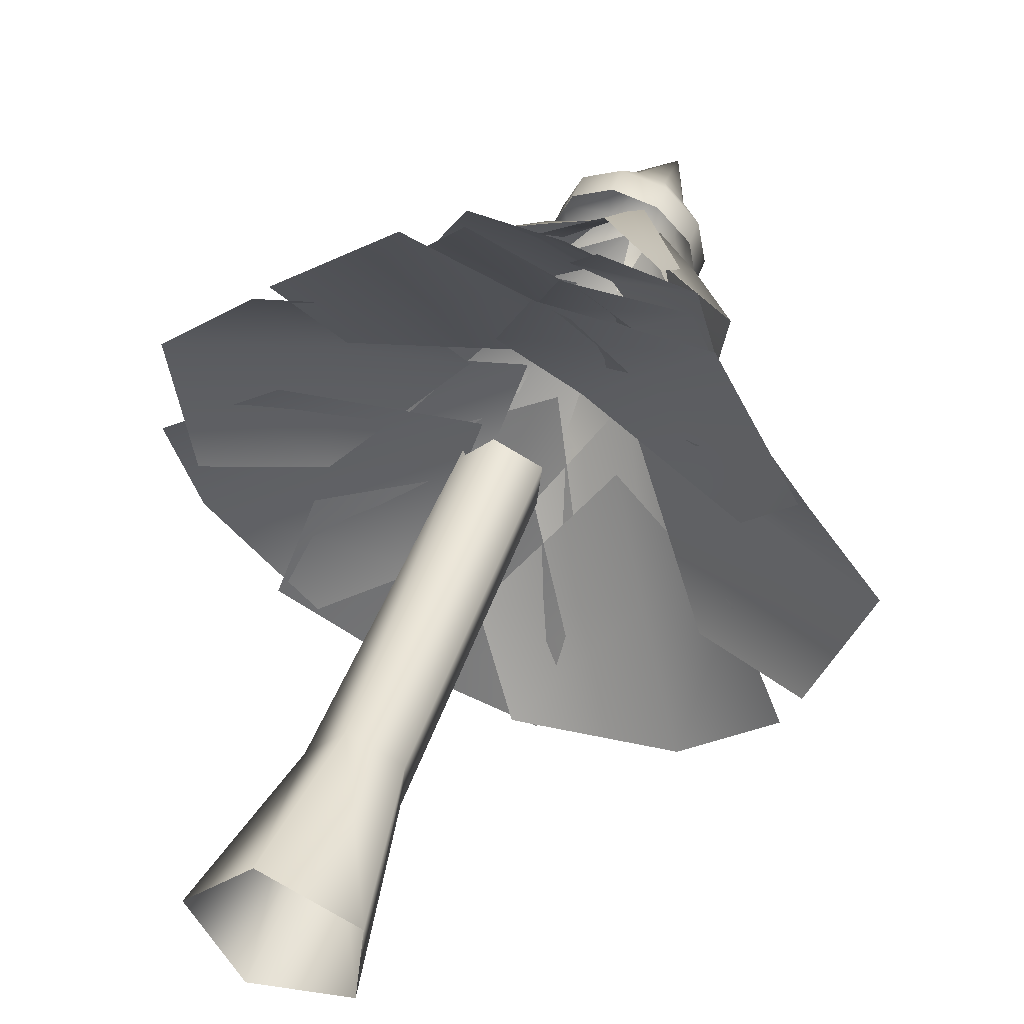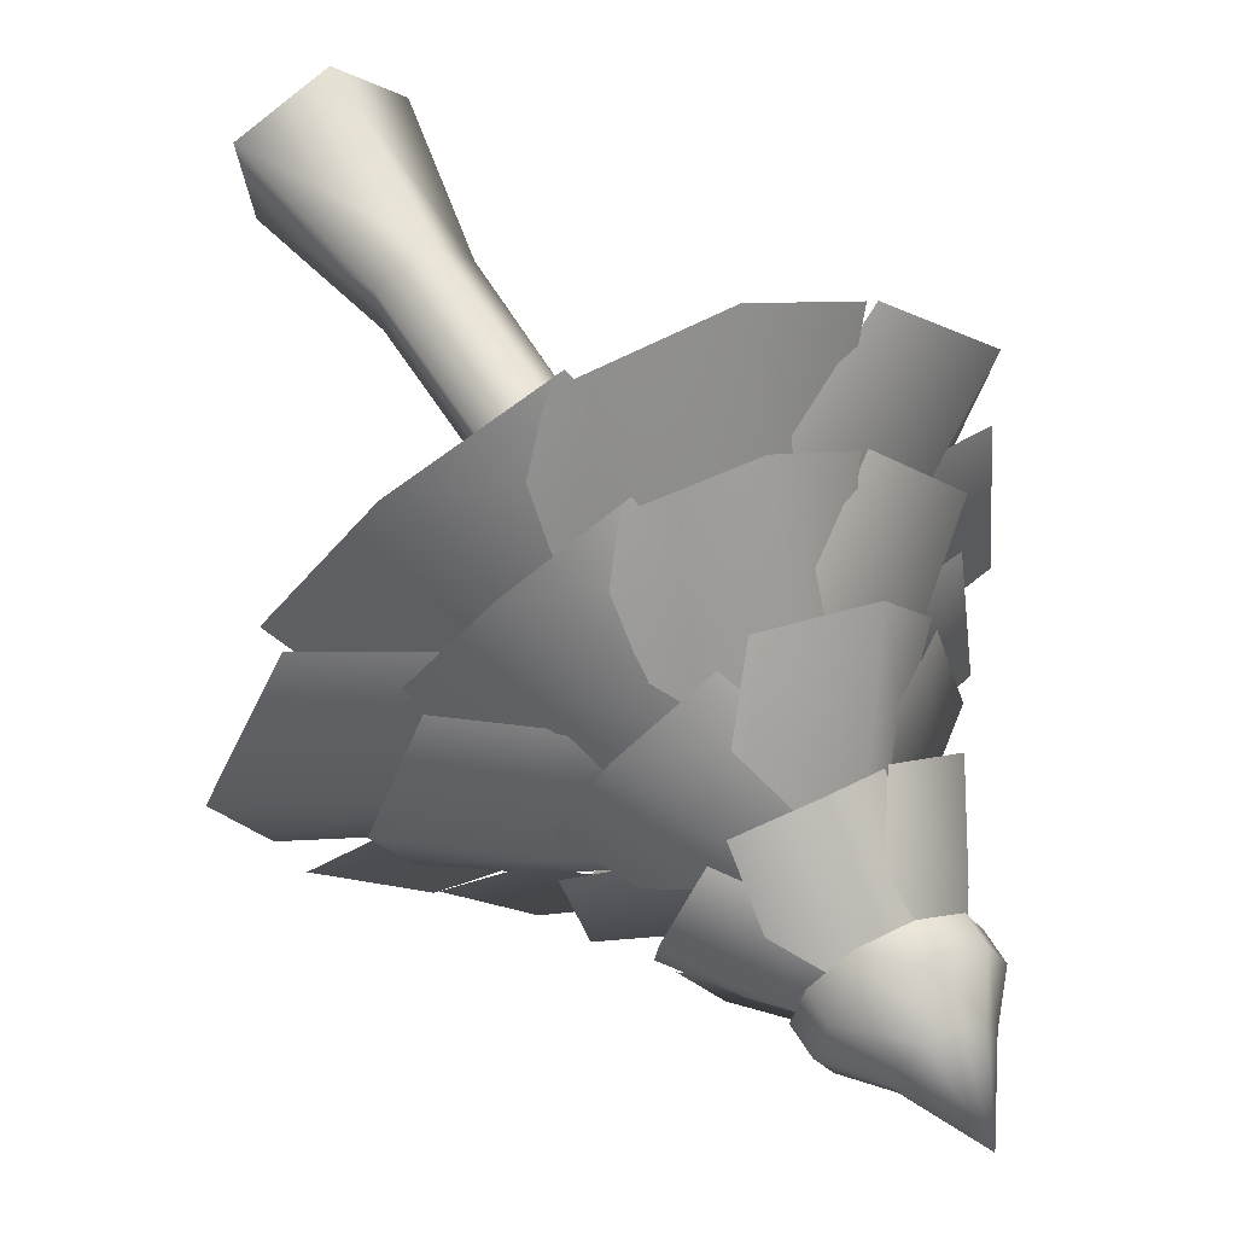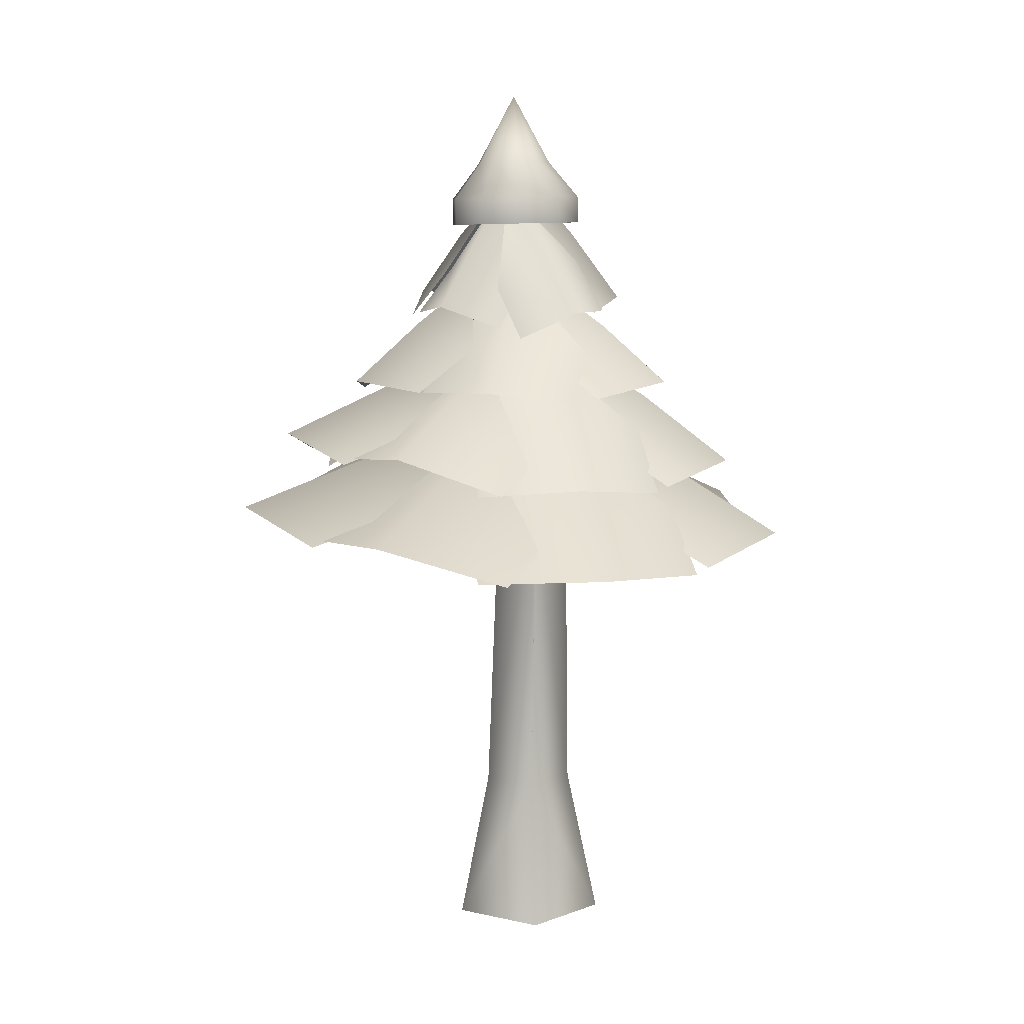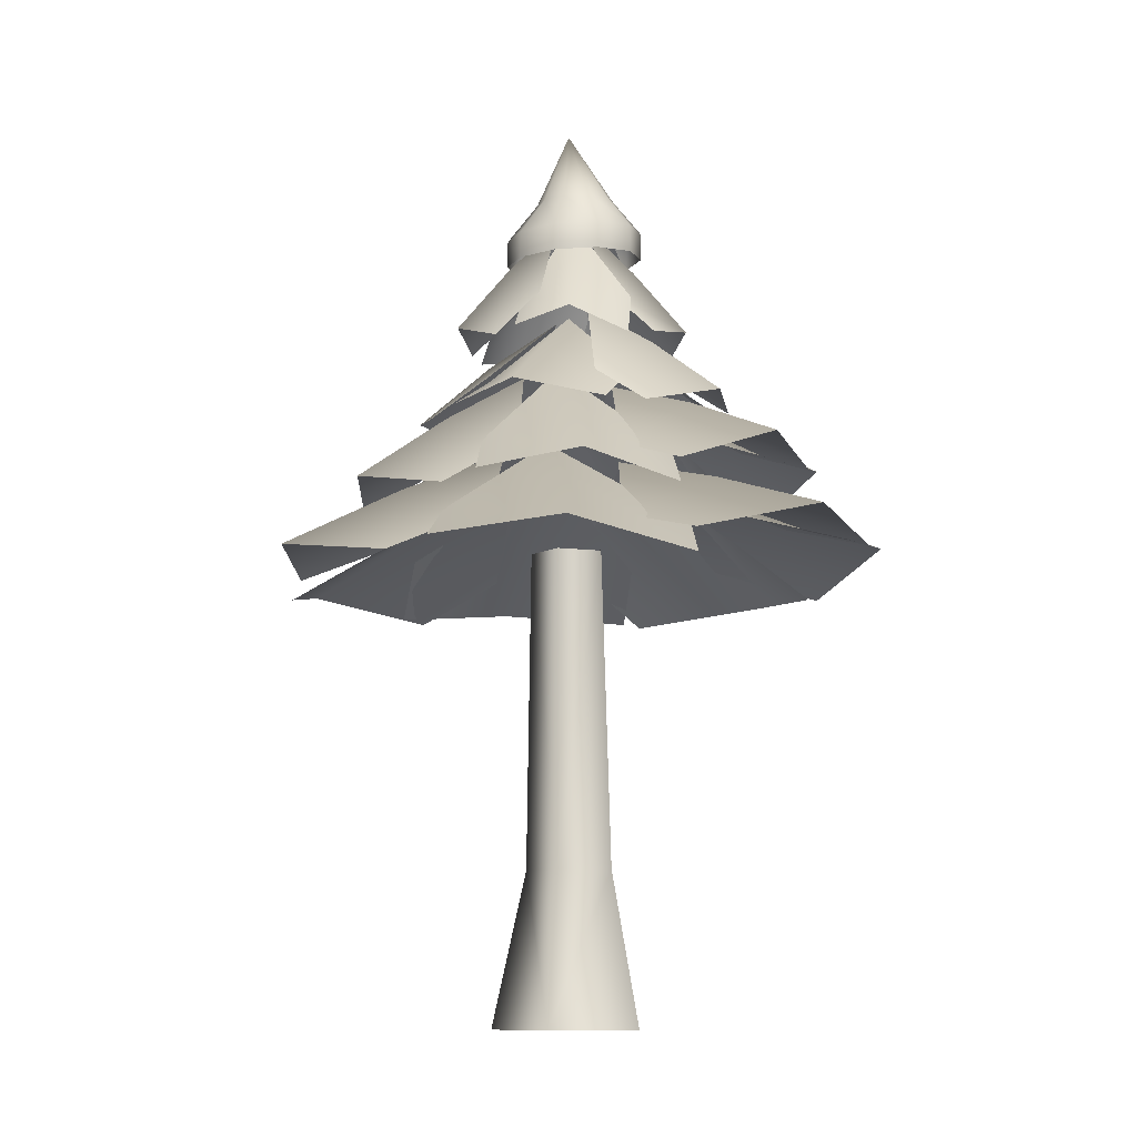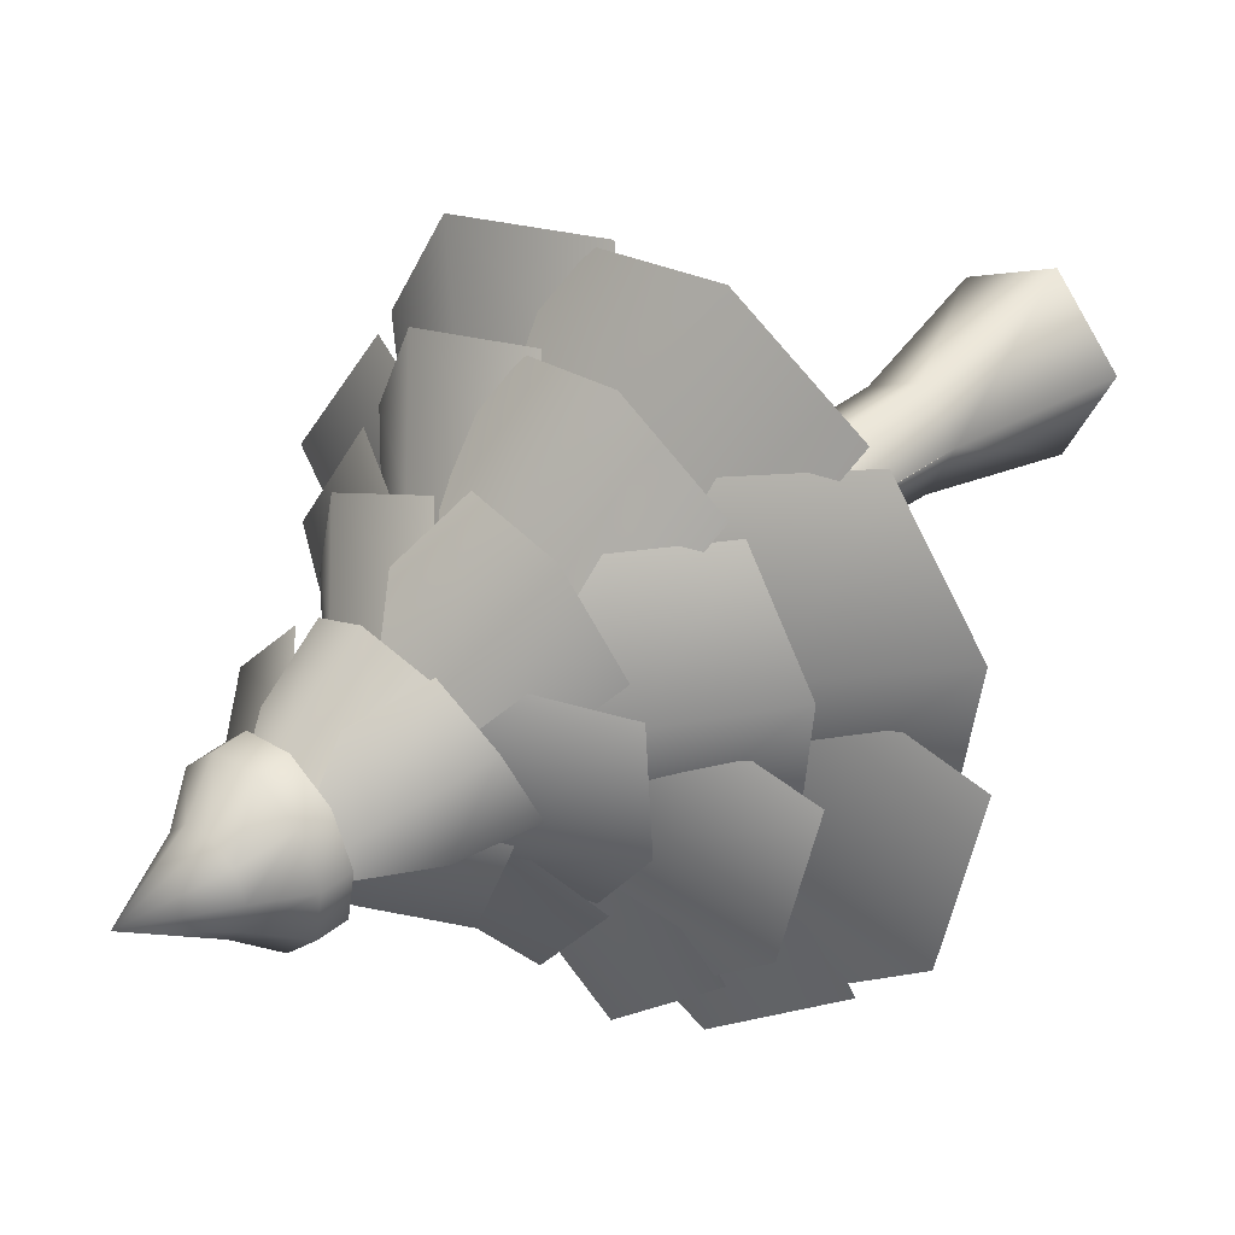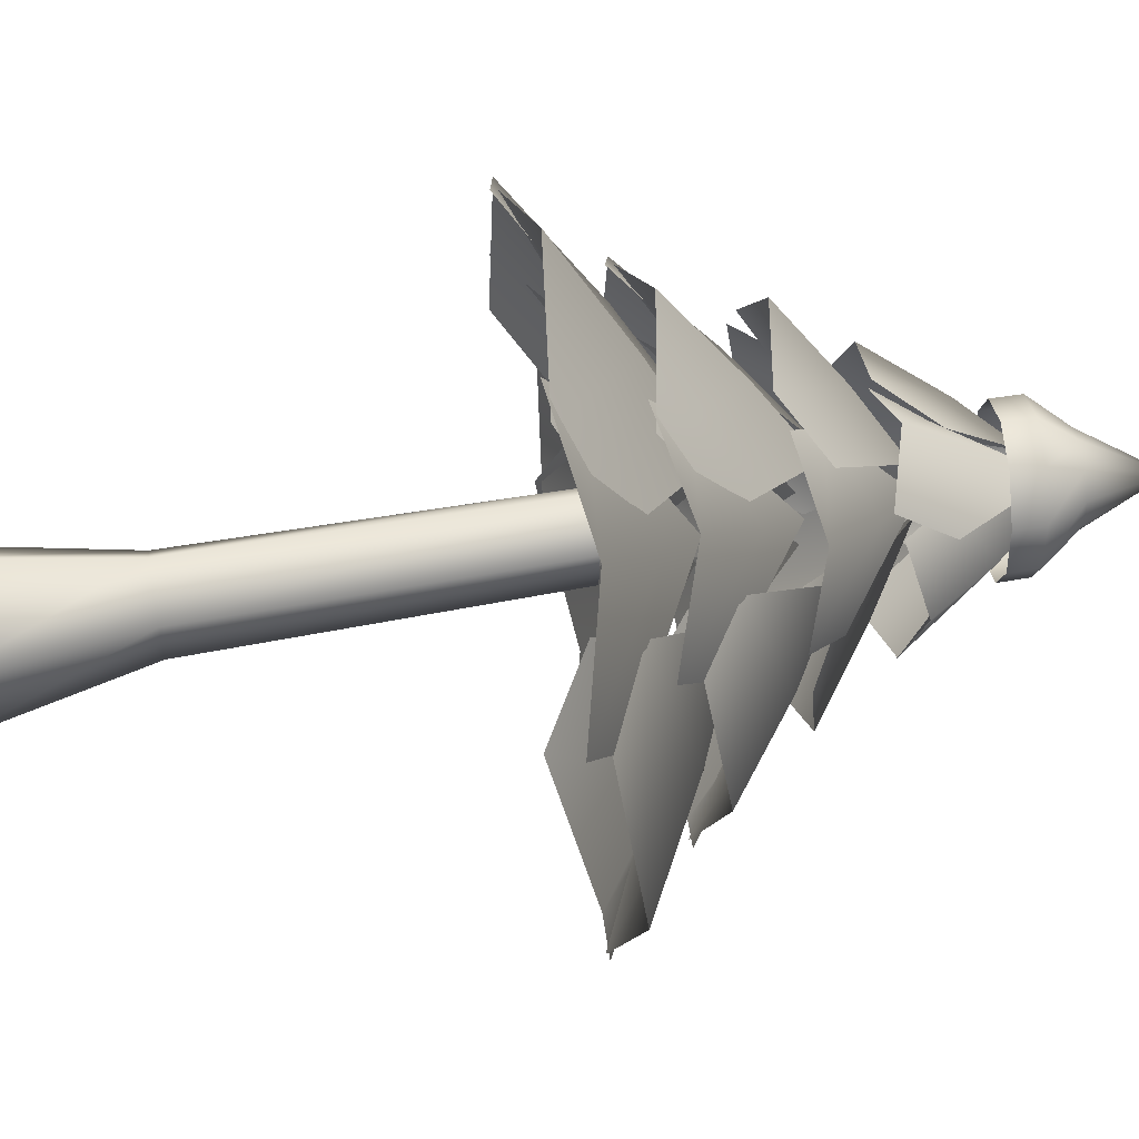
<metadata>
{"format":"obj","ext":"obj","renderer":"f3d","projection":"perspective","resolution":1024,"background":"white","views":[{"elev":48.0,"azim":19.6,"up":"+Z"},{"elev":57.2,"azim":149.6,"up":"+Z"},{"elev":12.6,"azim":-89.6,"up":"+Y"},{"elev":-10.2,"azim":149.0,"up":"+Y"},{"elev":33.4,"azim":-138.4,"up":"+Z"},{"elev":56.0,"azim":79.4,"up":"+Z"}]}
</metadata>
<code>
g
v 760.8 103.7 388
v 760.8 95.71 383.7
v 758.2 95.95 384
v 756.2 96.16 385.8
v 755.7 96.27 388.4
v 756.8 96.22 390.9
v 759.1 96.05 392.2
v 761.8 95.81 391.9
v 763.7 95.6 390.1
v 764.3 95.49 387.5
v 763.2 95.54 385
v 765.6 91.18 382.9
v 761.5 91.49 380.6
v 765.6 88.15 383
v 761.5 88.45 380.6
v 767.6 91.11 387.2
v 767.6 88.07 387.3
v 766.6 91.29 391.9
v 766.6 88.26 391.9
v 763.1 91.67 395
v 763.1 88.63 395.1
v 758.4 92.09 395.6
v 758.4 89.06 395.7
v 754.4 92.4 393.2
v 754.3 89.36 393.3
v 752.4 92.47 388.9
v 752.4 89.44 389
v 753.4 92.29 384.3
v 753.3 89.25 384.4
v 756.8 91.91 381.1
v 756.8 88.88 381.2
v 765.7 2.53 384.2
v 763 19.76 386.9
v 763.6 19.76 392.5
v 766.8 2.53 394.4
v 755.9 2.53 381.5
v 757.3 19.76 384.8
v 762.6 55.22 387.3
v 763.1 55.22 392.3
v 757.6 55.22 386.2
v 758.4 19.76 394.8
v 757.8 2.53 398.4
v 754.6 19.76 390.3
v 751.2 2.53 390.8
v 758.5 55.22 394.4
v 755.1 56.35 390.6
v 755.1 55.22 390.6
v 751.8 64.98 402.9
v 754 75.36 390.1
v 745.2 68.99 393.2
v 743.8 59.2 404.7
v 735.7 61.14 395.7
v 745.9 65.34 383.2
v 737.7 59.97 384.1
v 735.7 64.68 375.2
v 745.7 69.67 380.9
v 752.2 65.95 373.3
v 744.7 63.01 367.7
v 755.4 73.4 385.5
v 735 60.62 386.8
v 743.1 64.01 391.6
v 768.3 64.2 403.1
v 758.7 74.3 394.2
v 756.7 68.45 403.7
v 765.7 58.87 411.3
v 753.8 61.13 413.5
v 748.4 64.65 398.1
v 744.9 59.73 405.9
v 772.9 61.13 364.8
v 768.6 68.45 374.1
v 775.9 64.65 380.9
v 780.6 59.73 373.7
v 765.1 74.3 383.1
v 760.9 58.87 365.1
v 757 64.2 372.8
v 773.7 64.2 377
v 766.6 74.3 388.1
v 776.3 68.45 388.4
v 782.1 58.87 378.1
v 786.4 61.13 389.4
v 772.3 64.65 397.5
v 780.6 59.73 399.6
v 772.2 71.17 402.4
v 766.7 77.19 396.1
v 759.1 74.07 399.5
v 763 70.01 405.3
v 760.9 82.02 390.6
v 775.9 69.3 393.2
v 771.4 73.69 387.8
v 759.3 73.69 377.1
v 760.9 82.02 387.8
v 767 77.19 382.7
v 765.1 69.3 373.2
v 773.9 71.17 377.9
v 769.6 74.07 390.6
v 775.8 70.01 387.3
v 750.2 71.17 405.7
v 754.7 77.19 398.6
v 749.4 74.07 392.3
v 744.8 70.01 397.7
v 758.4 82.02 391.5
v 760.1 69.3 406.6
v 764 73.69 400.8
v 749.5 75.1 383.3
v 761.3 82.09 383.1
v 756.9 77.1 376.5
v 746.4 70.46 377.2
v 752.9 70.81 369.4
v 764.7 72.95 376.1
v 762.3 68.52 369.7
v 741.7 71.17 385
v 749.5 77.64 387.1
v 754 74.64 380.1
v 747.7 70.21 377.5
v 757.1 82.89 388.4
v 743.8 69.57 394.8
v 750.3 74.34 396.6
v 767.1 83.7 392.7
v 760.4 93.94 389.4
v 760.7 87.66 394.8
v 766.9 77.99 397.4
v 760.6 79.91 400.5
v 755.2 84.06 392.8
v 754.4 78.75 397.6
v 748.1 79.47 395.3
v 752.3 87.01 391.4
v 750.7 82.03 386.2
v 746.7 76.73 388.8
v 756.1 92.99 387.4
v 754.4 79.05 398.5
v 758.1 84.62 395.4
v 767.7 82.93 382.6
v 762.3 92.9 388
v 767.8 87.12 389.4
v 772.4 77.67 384.3
v 773.3 79.9 391.3
v 764.3 83.37 394
v 768.7 78.52 396.3
v 750.4 79.9 379.6
v 754.9 87.12 383.5
v 759.8 83.37 380.5
v 756.6 78.52 376.7
v 759.4 92.9 386.8
v 748.7 77.67 386.3
v 752.3 82.93 389.7
v 757.6 82.93 379.7
v 761.3 92.9 386.4
v 764.1 87.12 381.6
v 760.6 77.67 375.7
v 767.5 79.9 376.7
v 767.6 83.37 386.2
v 771 78.52 382.5
v 744.2 66.25 377.8
v 758.5 73.13 382.4
v 754.7 69.66 372.4
v 741.6 62.91 368.7
v 751.3 64.77 361.3
v 763.8 64.02 372.3
v 762.3 60.92 363
v 774.7 60.36 410.5
v 769.1 66.83 401.3
v 759.6 62.91 404.1
v 763.2 58.7 412.3
v 763.2 71.89 393.1
v 781.1 57.54 400.4
v 776.6 62.16 392.6
v 782 53.81 393.4
v 764.1 63.2 394.4
v 771.8 58.31 404.1
v 787.8 49.35 402.6
v 779 52.07 415.1
v 759 54.53 407.8
v 763.6 50.47 417.5
v 749.2 56.33 356.3
v 753.4 61.04 369.5
v 765.5 55.6 369.2
v 763.8 52.61 358
v 758.2 64.4 381.6
v 736.1 54.53 365.4
v 739.2 57.76 376.4
v 795.2 52.81 389.3
v 781.7 59.88 388.3
v 776.1 56.21 399.5
v 787.2 51.46 401.7
v 768.8 65.53 388.3
v 789.8 50.63 375.7
v 778.5 55.77 374.7
v 756.5 55.77 369.9
v 767 65.53 382.2
v 771.8 59.88 371.2
v 761.8 50.63 360.6
v 777.9 52.81 359.9
v 781.4 56.21 379.2
v 787.8 51.46 370.4
v 751.1 52.81 419.3
v 755.2 59.88 407.3
v 744.3 56.21 400.8
v 739.4 51.46 410.4
v 758.1 65.53 395.8
v 767 50.63 416.3
v 770.7 55.77 406.3
v 737.5 55.59 393.1
v 753.9 64.66 385.4
v 741.2 61.06 380.1
v 726.8 52.32 387.5
v 728.1 56.24 373.5
v 750.1 57.47 370.8
v 740.2 54.63 364.2
v 727.5 52.82 398.3
v 740.2 60.4 395
v 741.4 56.88 382.9
v 730.4 51.69 384.2
v 752 66.55 391
v 738 50.95 409
v 748.7 56.53 406.5
g
f 1 2 3
f 4 1 3
f 5 1 4
f 6 1 5
f 7 1 6
f 8 1 7
f 9 1 8
f 10 1 9
f 11 1 10
f 2 1 11
f 11 12 13 2
f 12 14 15 13
f 10 16 12 11
f 16 17 14 12
f 9 18 16 10
f 18 19 17 16
f 8 20 18 9
f 20 21 19 18
f 7 22 20 8
f 22 23 21 20
f 6 24 22 7
f 24 25 23 22
f 5 26 24 6
f 26 27 25 24
f 4 28 26 5
f 28 29 27 26
f 3 30 28 4
f 30 31 29 28
f 2 13 30 3
f 13 15 31 30
f 32 33 34 35
f 32 36 37 33
f 33 38 39 34
f 40 38 33 37
f 35 34 41 42
f 43 37 36 44
f 34 39 45 41
f 46 40 37 43
f 42 41 43 44
f 41 45 47 43
f 48 49 50
f 51 48 50 52
f 50 49 53
f 52 50 53 54
f 55 56 57 58
f 56 59 57
f 60 61 56 55
f 61 59 56
f 62 63 64
f 65 62 64 66
f 64 63 67
f 66 64 67 68
f 69 70 71 72
f 70 73 71
f 74 75 70 69
f 75 73 70
f 76 77 78
f 79 76 78 80
f 78 77 81
f 80 78 81 82
f 83 84 85 86
f 84 87 85
f 88 89 84 83
f 89 87 84
f 90 91 92
f 93 90 92 94
f 92 91 95
f 94 92 95 96
f 97 98 99 100
f 98 101 99
f 102 103 98 97
f 103 101 98
f 104 105 106
f 107 104 106 108
f 106 105 109
f 108 106 109 110
f 111 112 113 114
f 112 115 113
f 116 117 112 111
f 117 115 112
f 118 119 120
f 121 118 120 122
f 120 119 123
f 122 120 123 124
f 125 126 127 128
f 126 129 127
f 130 131 126 125
f 131 129 126
f 132 133 134
f 135 132 134 136
f 134 133 137
f 136 134 137 138
f 139 140 141 142
f 140 143 141
f 144 145 140 139
f 145 143 140
f 146 147 148
f 149 146 148 150
f 148 147 151
f 150 148 151 152
f 153 154 155
f 156 153 155 157
f 155 154 158
f 157 155 158 159
f 160 161 162 163
f 161 164 162
f 165 166 161 160
f 166 164 161
f 167 168 169
f 170 167 169 171
f 169 168 172
f 171 169 172 173
f 174 175 176 177
f 175 178 176
f 179 180 175 174
f 180 178 175
f 181 182 183 184
f 182 185 183
f 186 187 182 181
f 187 185 182
f 188 189 190
f 191 188 190 192
f 190 189 193
f 192 190 193 194
f 195 196 197 198
f 196 199 197
f 200 201 196 195
f 201 199 196
f 202 203 204
f 205 202 204 206
f 204 203 207
f 206 204 207 208
f 209 210 211 212
f 210 213 211
f 214 215 210 209
f 215 213 210

</code>
